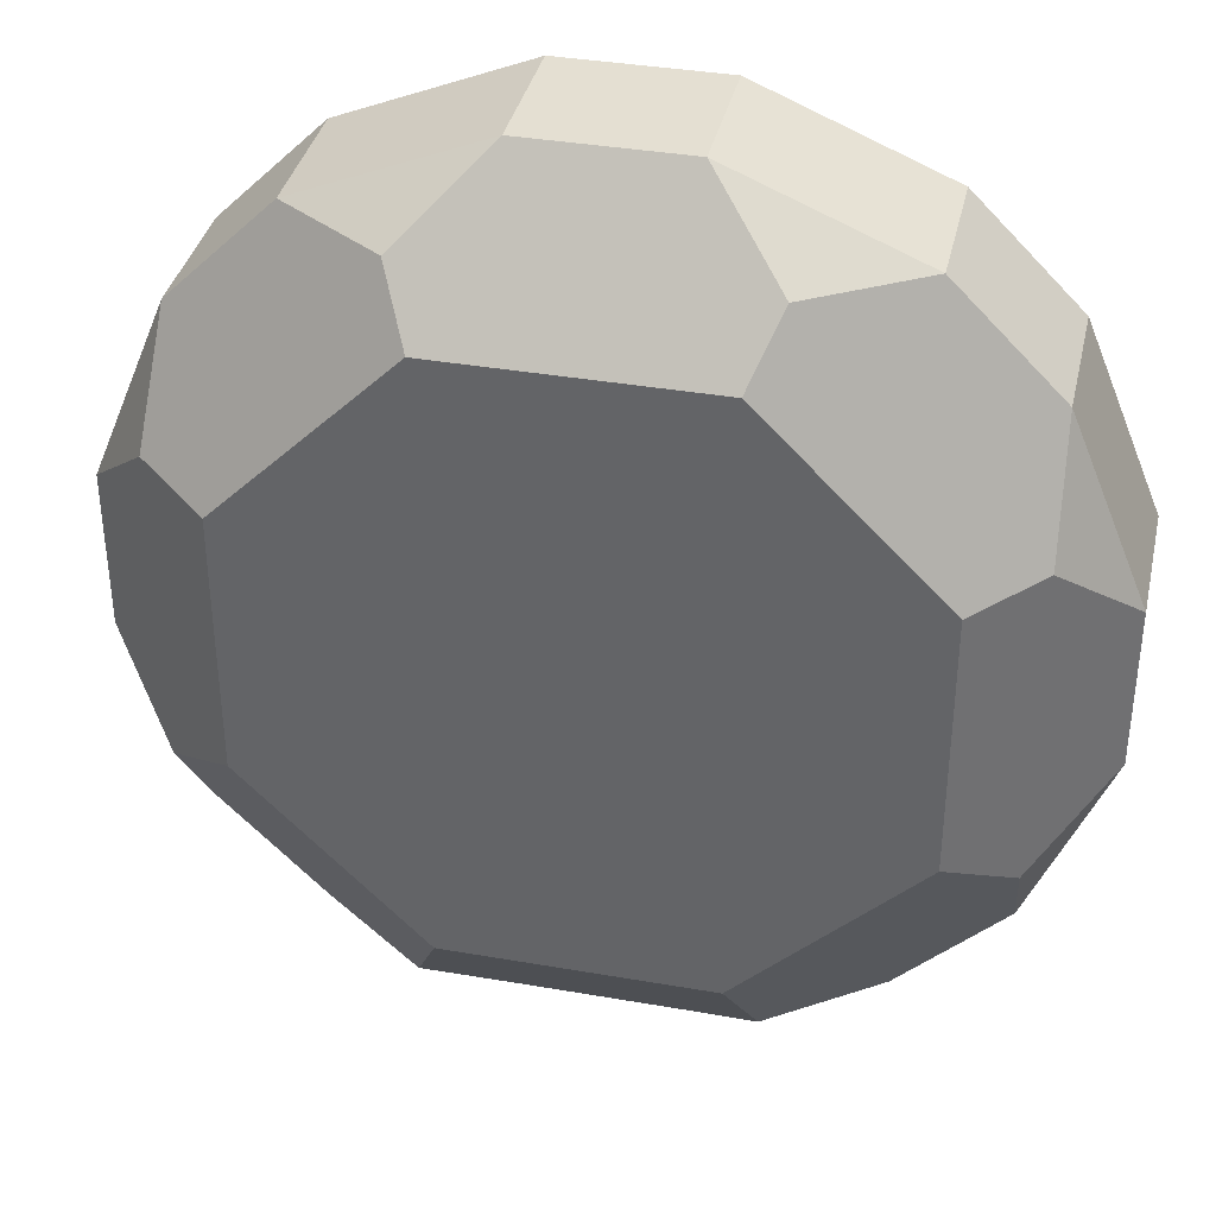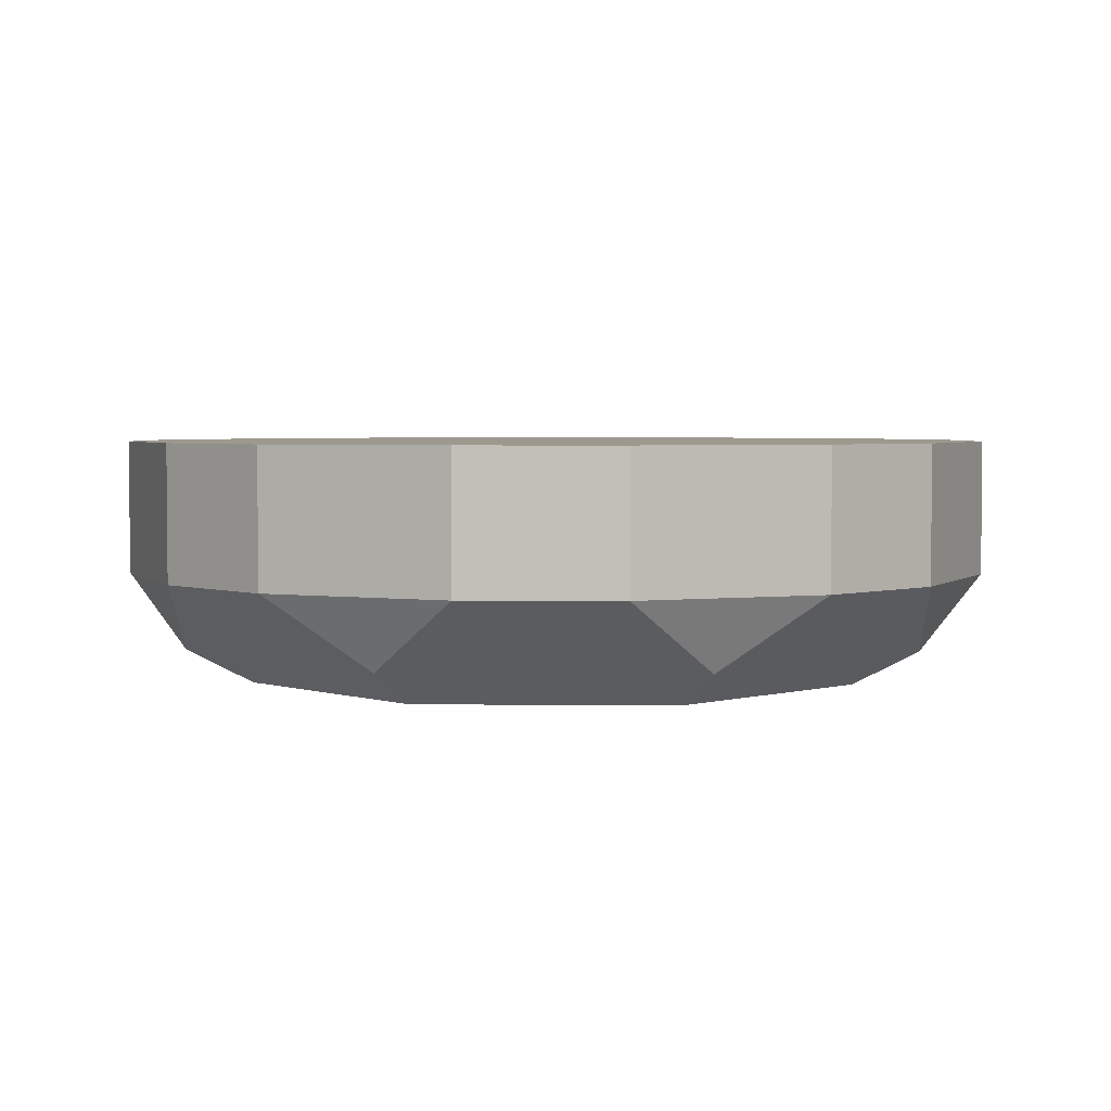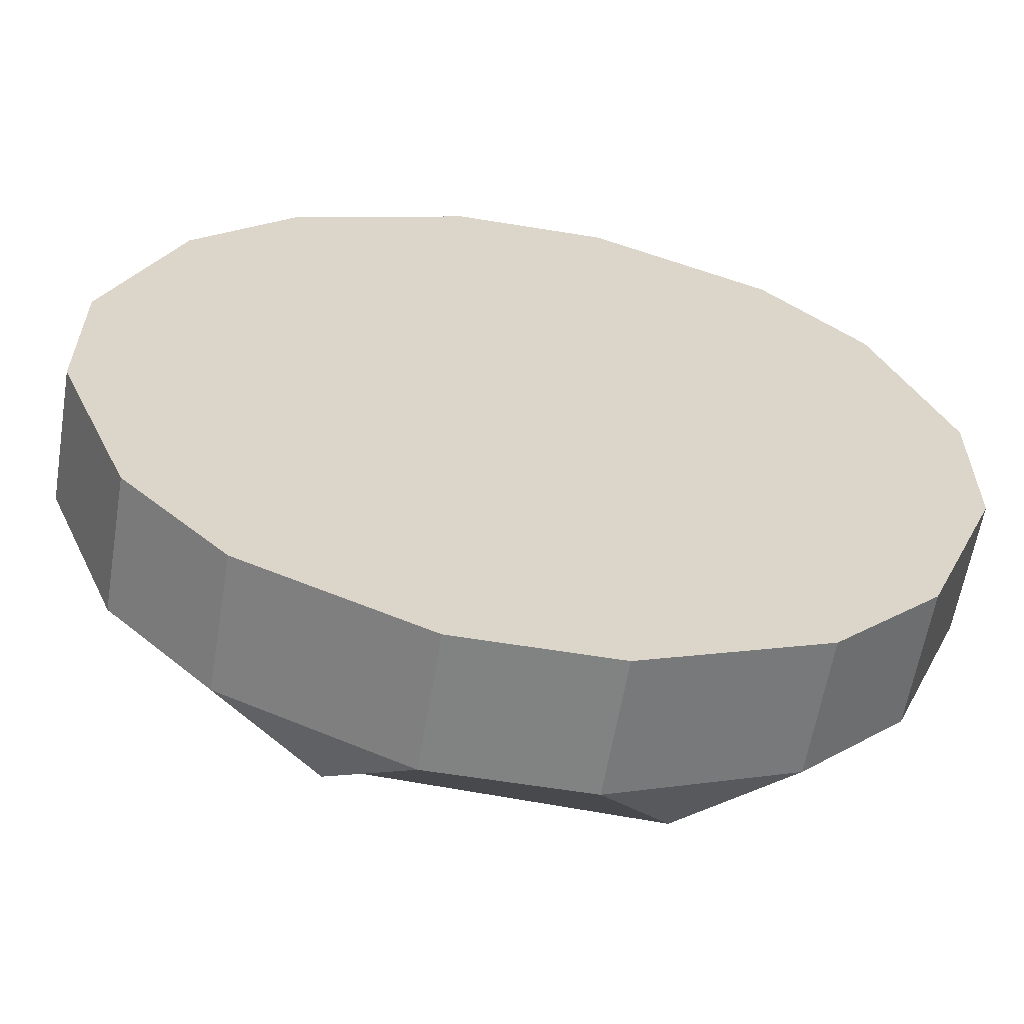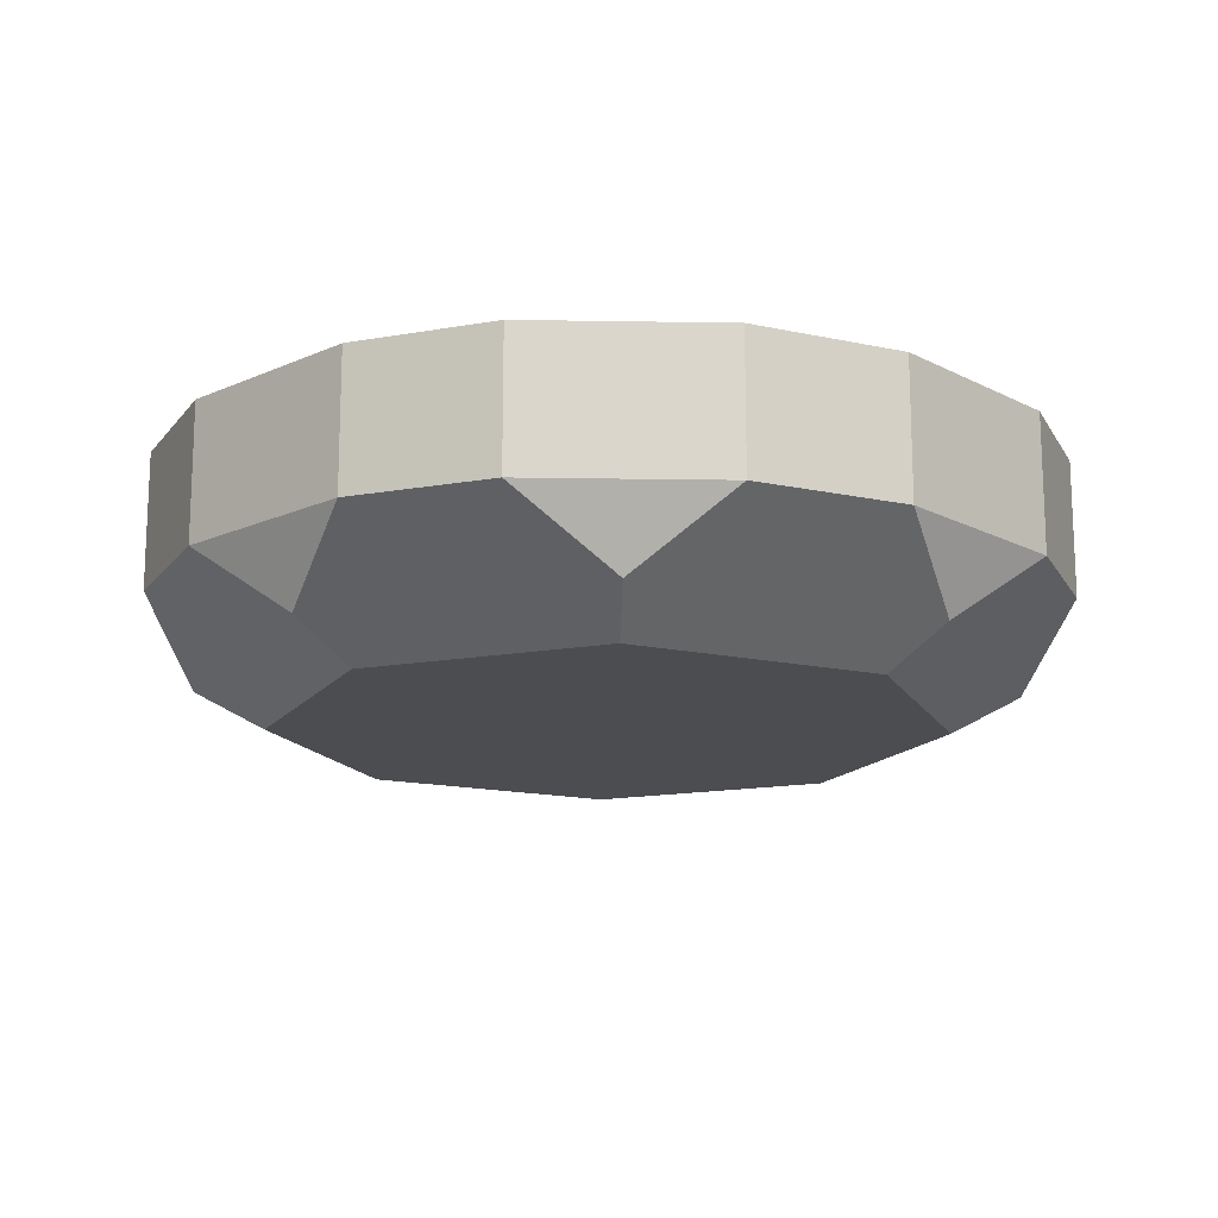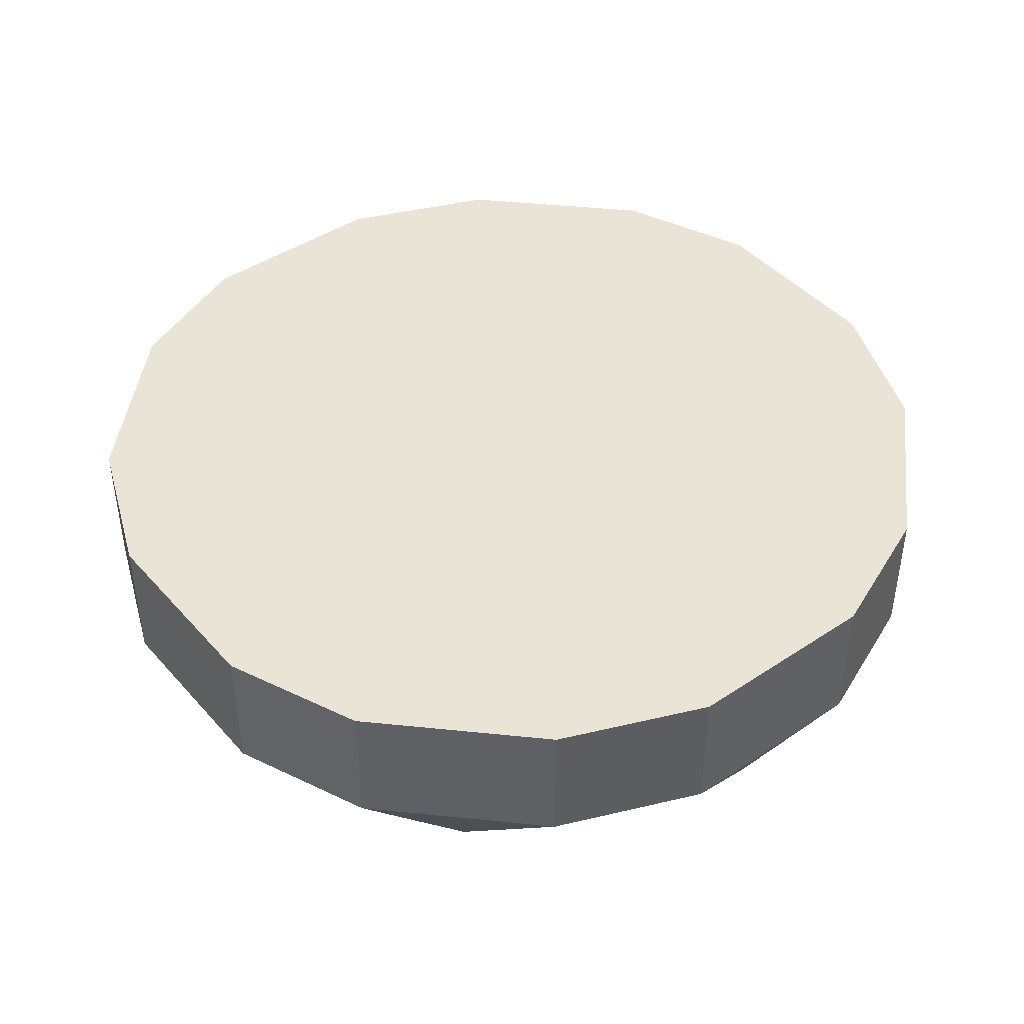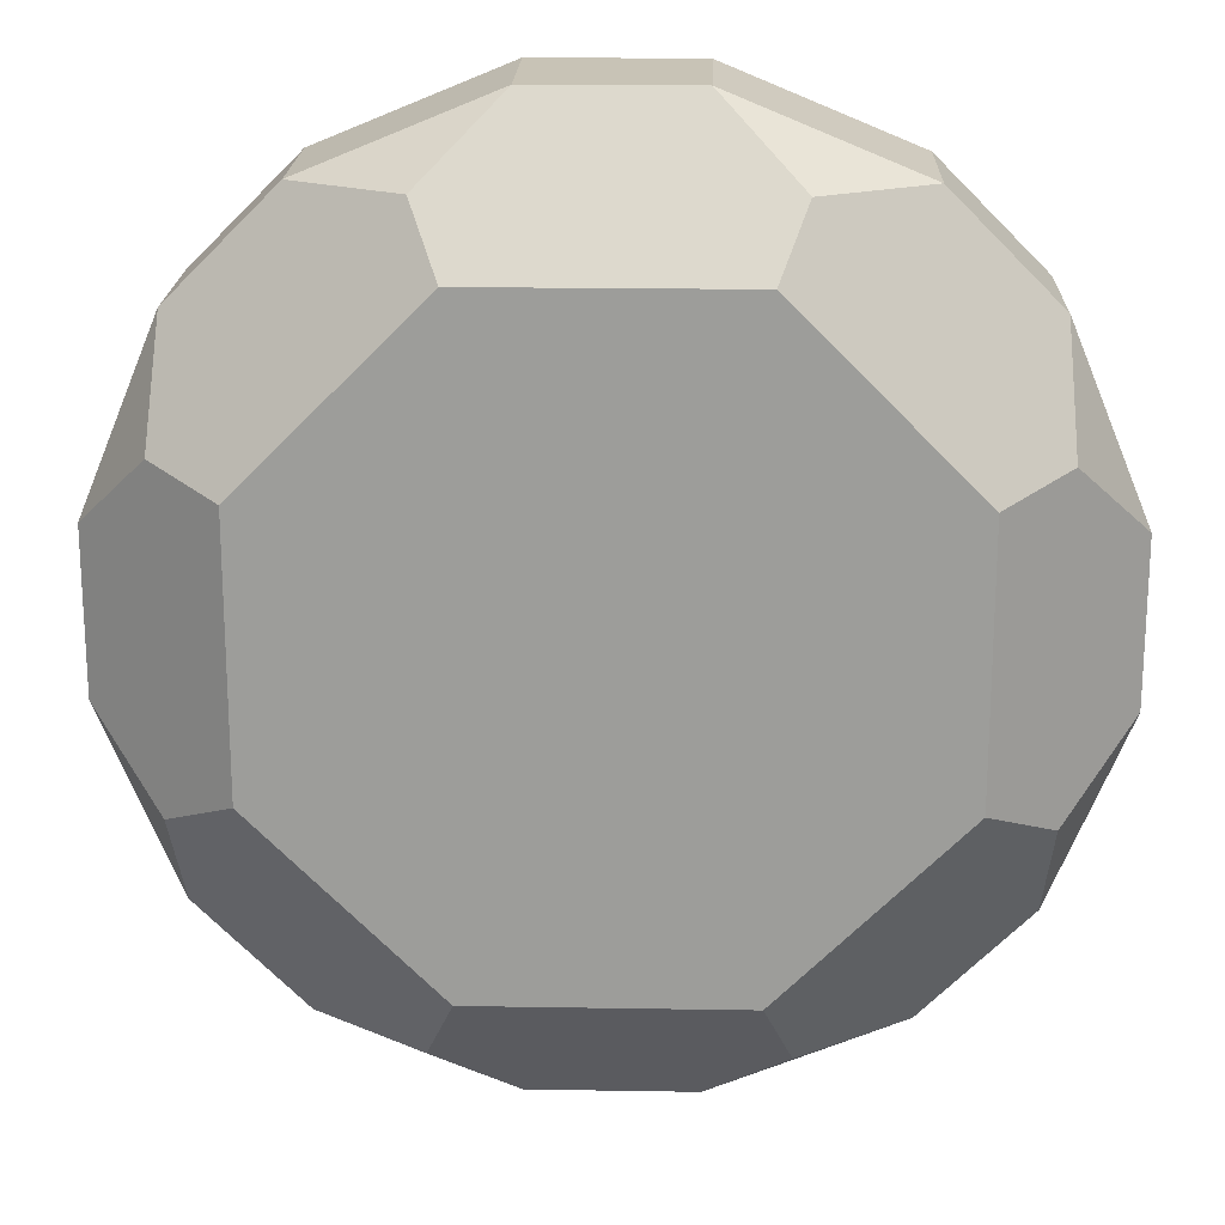
<metadata>
{"format":"obj","ext":"obj","renderer":"f3d","projection":"perspective","resolution":1024,"background":"white","views":[{"elev":36.9,"azim":12.7,"up":"+Z"},{"elev":3.4,"azim":-88.3,"up":"+Y"},{"elev":-60.6,"azim":170.5,"up":"+Z"},{"elev":-15.7,"azim":-24.5,"up":"+Y"},{"elev":43.9,"azim":-105.6,"up":"+Y"},{"elev":19.4,"azim":1.8,"up":"+Z"}]}
</metadata>
<code>
o Cube
v 1.049 -1 -2.482
v 2.482 -1 -1.049
v 2.482 -1 1.049
v 1.049 -1 2.482
v -2.482 -1 -1.049
v -1.049 -1 -2.482
v -1.049 -1 2.482
v -2.482 -1 1.049
v 3.593 1 -0.6387
v 2.976 1 -2.128
v 2.128 1 -2.976
v 0.6387 1 -3.593
v 0.6387 1 3.593
v 2.128 1 2.976
v 2.976 1 2.128
v 3.593 1 0.6387
v -0.6387 1 -3.593
v -2.128 1 -2.976
v -2.976 1 -2.128
v -3.593 1 -0.6387
v -3.593 1 0.6387
v -2.976 1 2.128
v -2.128 1 2.976
v -0.6387 1 3.593
v 0.6387 -0.1119 -3.593
v 2.128 -0.1119 -2.976
v 1.266 -0.7039 -3.001
v 2.976 -0.1119 -2.128
v 3.593 -0.1119 -0.6387
v 3.001 -0.7039 -1.266
v 3.593 -0.1119 0.6387
v 2.976 -0.1119 2.128
v 3.001 -0.7039 1.266
v 2.128 -0.1119 2.976
v 0.6387 -0.1119 3.593
v 1.266 -0.7039 3.001
v -3.593 -0.1119 -0.6387
v -2.976 -0.1119 -2.128
v -3.001 -0.7039 -1.266
v -2.128 -0.1119 -2.976
v -0.6387 -0.1119 -3.593
v -1.266 -0.7039 -3.001
v -0.6387 -0.1119 3.593
v -2.128 -0.1119 2.976
v -1.266 -0.7039 3.001
v -2.976 -0.1119 2.128
v -3.593 -0.1119 0.6387
v -3.001 -0.7039 1.266
g Cube_Cube_Material
f 41 17 12 25
f 1 6 42 41 25 27
f 47 21 20 37
f 29 9 16 31
f 35 13 24 43
f 14 34 32 15
f 18 40 38 19
f 44 23 22 46
f 5 6 1 2 3 4 7 8
f 3 2 30 29 31 33
f 36 35 43 45 7 4
f 8 7 45 44 46 48
f 2 1 27 26 28 30
f 4 3 33 32 34 36
f 6 5 39 38 40 42
f 48 47 37 39 5 8
f 9 10 11 12 17 18 19 20 21 22 23 24 13 14 15 16
f 25 26 27
f 28 29 30
f 31 32 33
f 34 35 36
f 37 38 39
f 40 41 42
f 43 44 45
f 46 47 48
f 9 29 28 10
f 25 12 11 26
f 40 18 17 41
f 15 32 31 16
f 13 35 34 14
f 23 44 43 24
f 37 20 19 38
f 46 22 21 47
f 10 28 26 11

</code>
